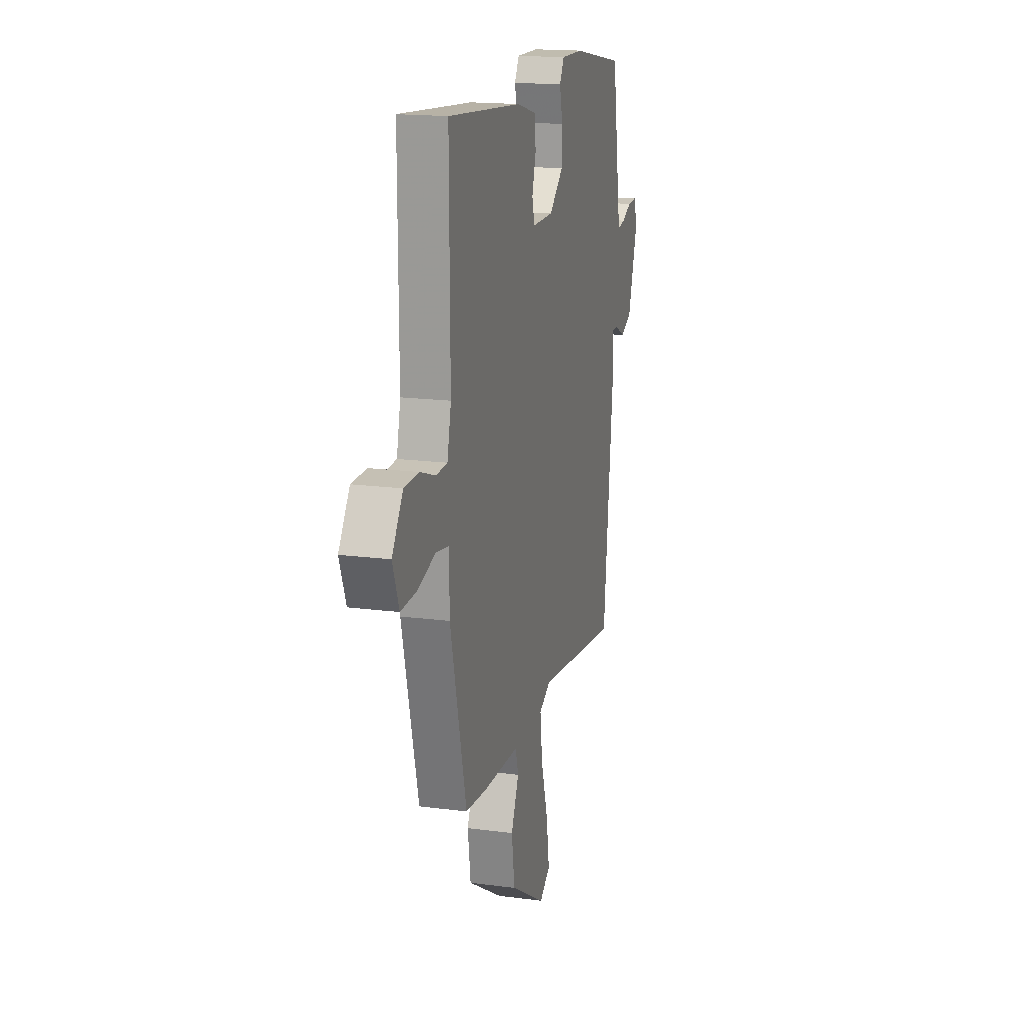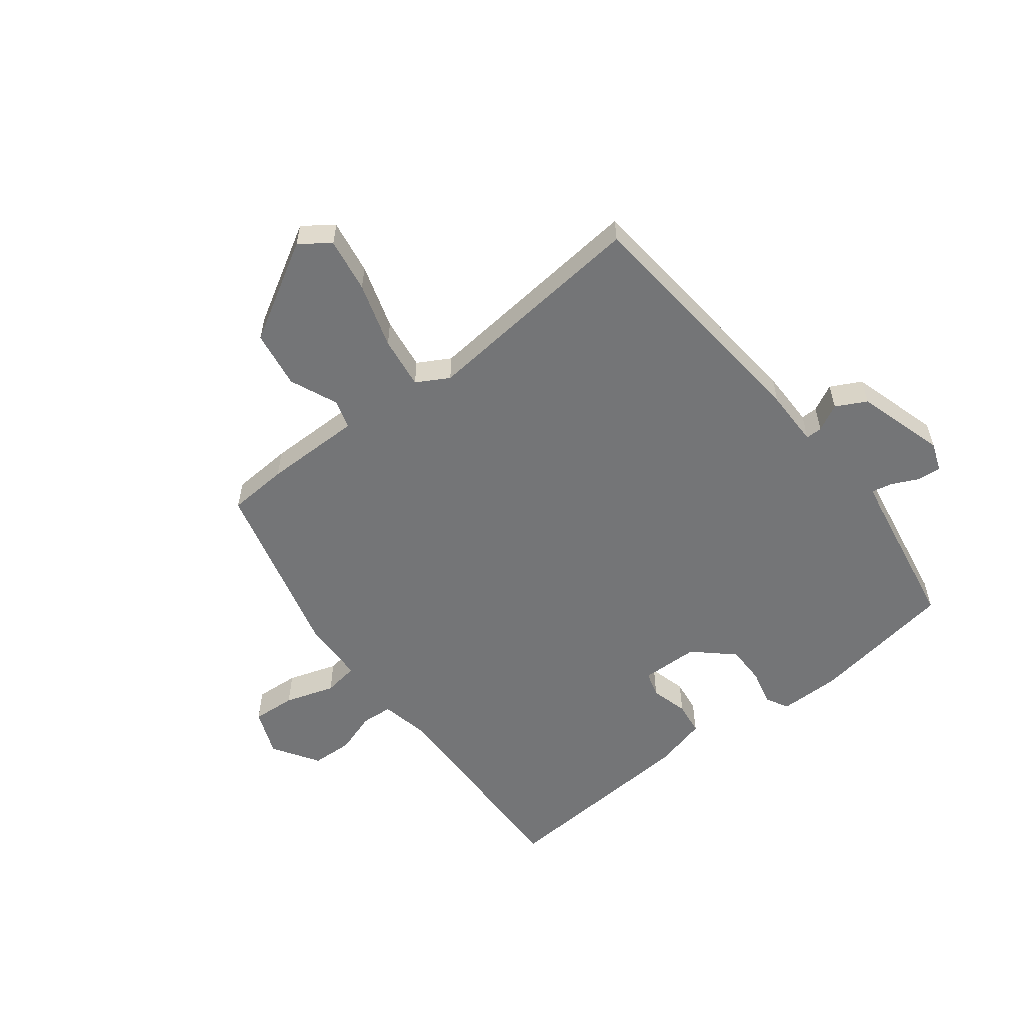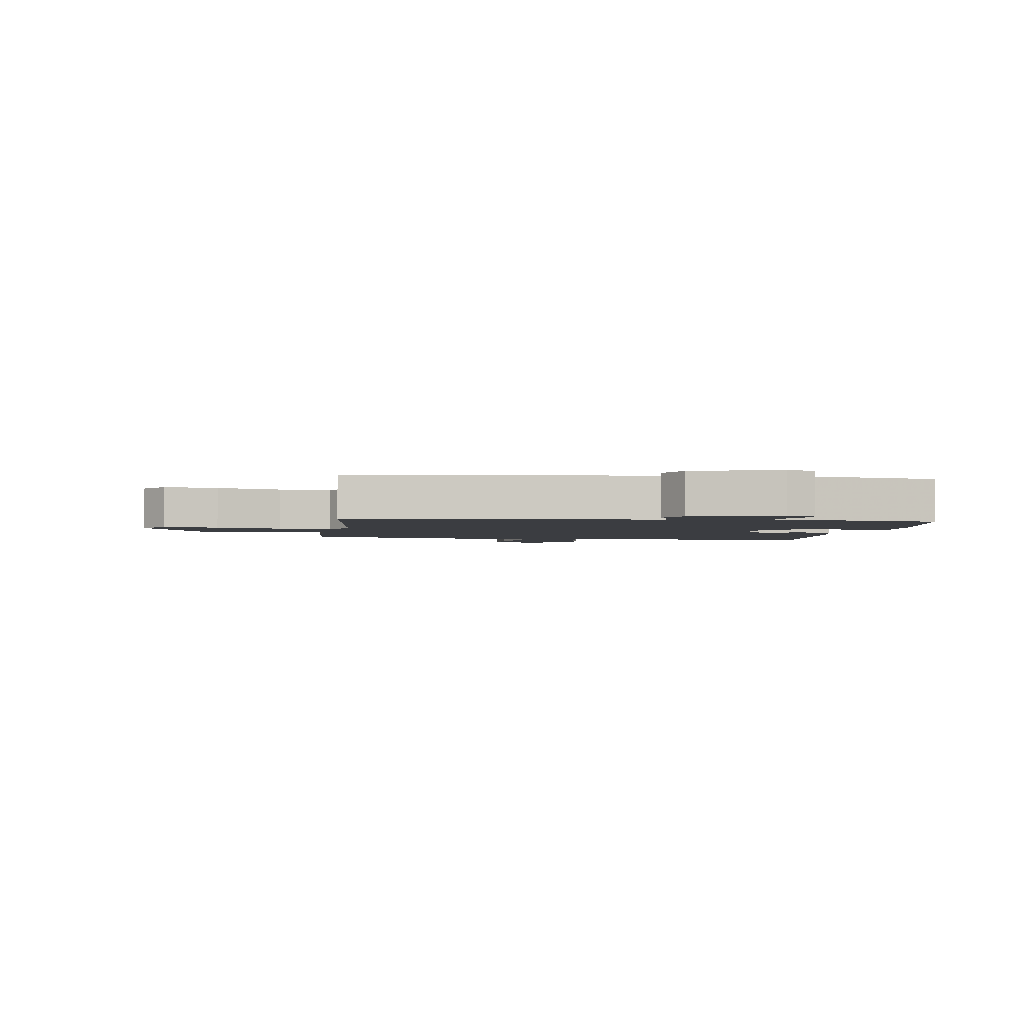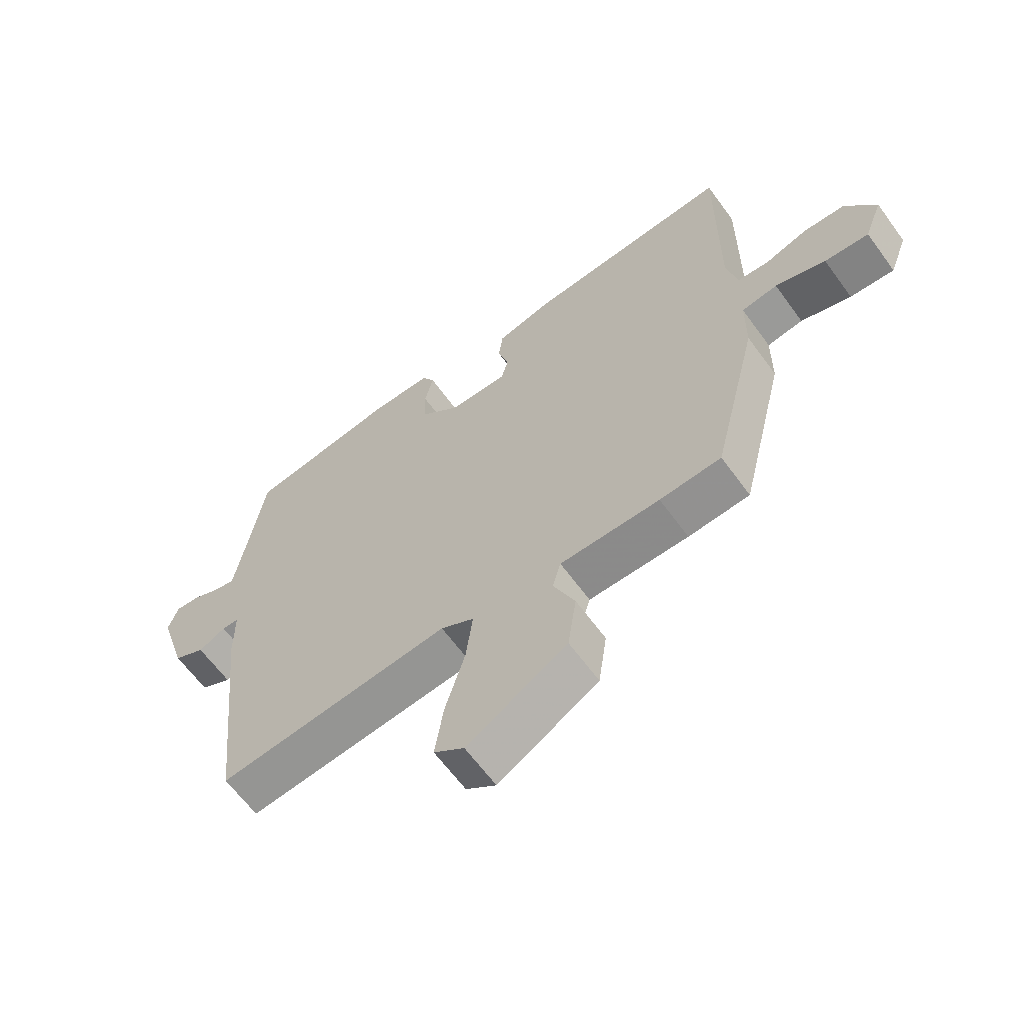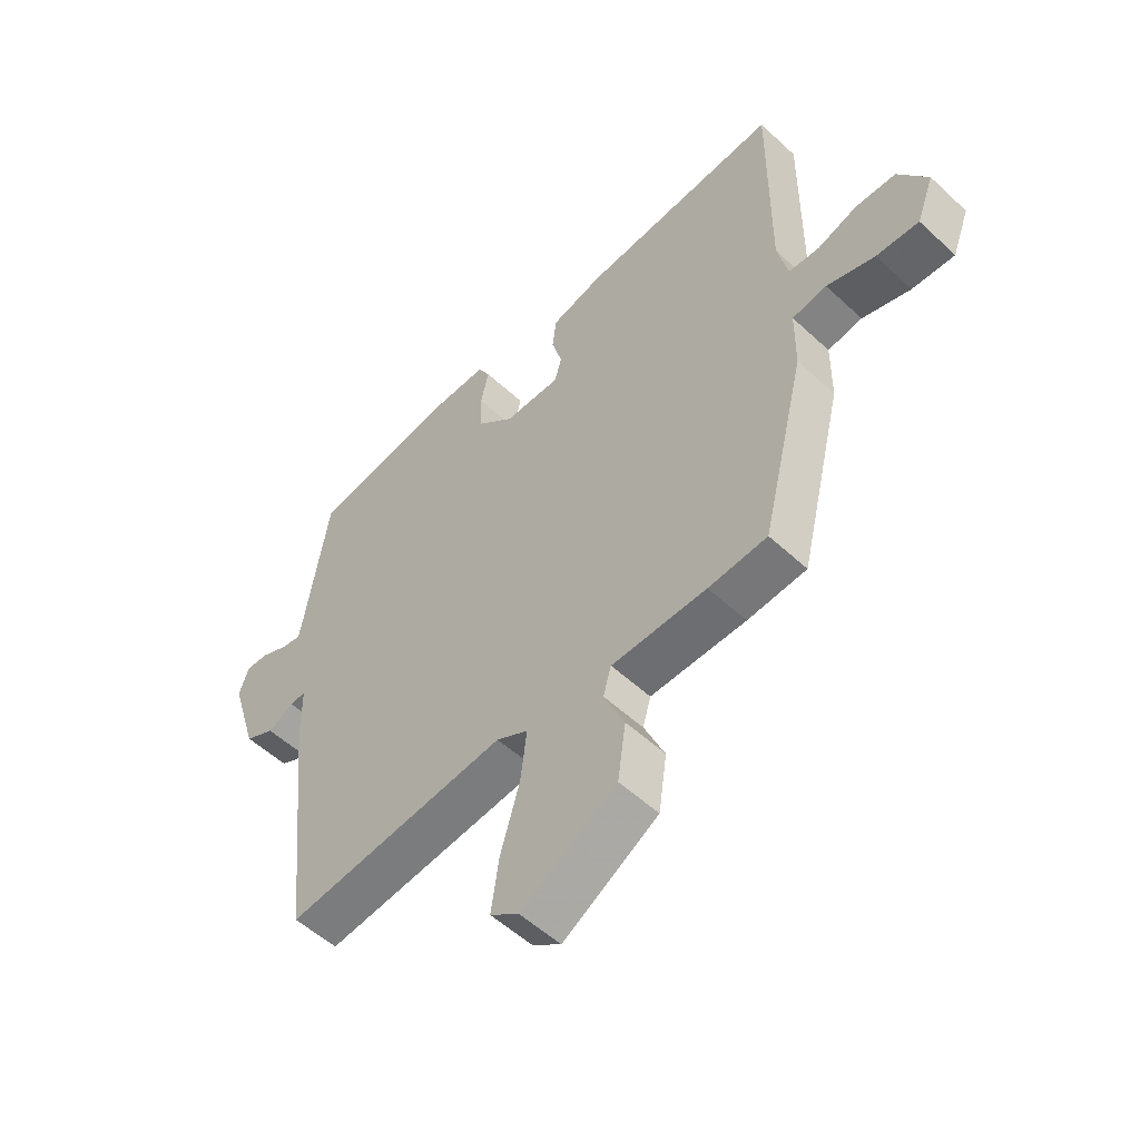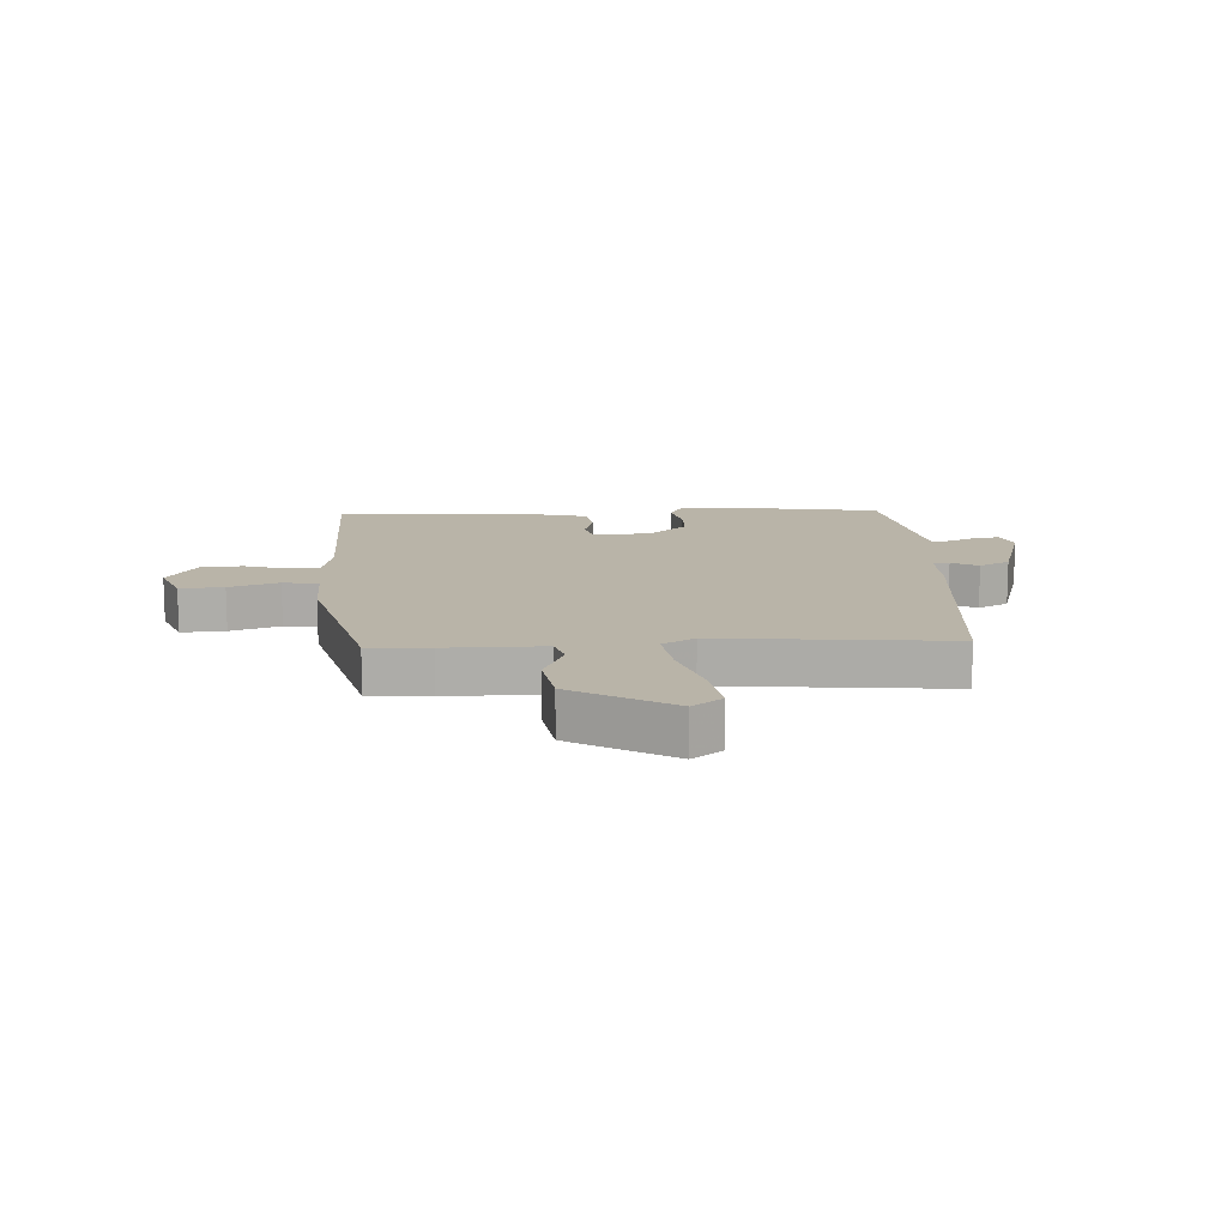
<metadata>
{"format":"obj","ext":"obj","renderer":"f3d","projection":"perspective","resolution":1024,"background":"white","views":[{"elev":16.8,"azim":105.1,"up":"+Z"},{"elev":-56.5,"azim":-143.0,"up":"+Y"},{"elev":-2.6,"azim":-98.4,"up":"+Y"},{"elev":-63.2,"azim":36.0,"up":"+Z"},{"elev":-53.8,"azim":45.4,"up":"+Z"},{"elev":13.3,"azim":176.0,"up":"+Y"}]}
</metadata>
<code>
v 0.465 0.07 0.51
v 0.463 0.07 0.136
v 0.481 0.07 0.056
v 0.534 0.07 0.053
v 0.604 0.07 0.077
v 0.674 0.07 0.075
v 0.725 0.07 -0.002
v 0.695 0.07 -0.081
v 0.621 0.07 -0.077
v 0.537 0.07 -0.051
v 0.477 0.07 -0.061
v 0.476 0.07 -0.167
v 0.4 0.07 -0.478
v 0.298 0.07 -0.486
v 0.132 0.07 -0.488
v 0.118 0.07 -0.537
v 0.154 0.07 -0.618
v 0.14 0.07 -0.716
v -0.026 0.07 -0.815
v -0.076 0.07 -0.779
v -0.062 0.07 -0.686
v -0.029 0.07 -0.575
v -0.018 0.07 -0.486
v -0.073 0.07 -0.456
v -0.46 0.07 -0.499
v -0.505 0.07 -0.074
v -0.506 0.07 0.023
v -0.534 0.07 0.022
v -0.579 0.07 -0.002
v -0.631 0.07 0.024
v -0.677 0.07 0.173
v -0.66 0.07 0.222
v -0.62 0.07 0.219
v -0.574 0.07 0.198
v -0.539 0.07 0.191
v -0.532 0.07 0.23
v -0.493 0.07 0.476
v -0.247 0.07 0.518
v -0.144 0.07 0.519
v -0.123 0.07 0.481
v -0.137 0.07 0.42
v -0.136 0.07 0.353
v -0.07 0.07 0.295
v 0.028 0.07 0.294
v 0.04 0.07 0.338
v 0.022 0.07 0.401
v 0.029 0.07 0.458
v 0.119 0.07 0.482
v 0.465 0 0.51
v 0.463 0 0.136
v 0.481 0 0.056
v 0.534 0 0.053
v 0.604 0 0.077
v 0.674 0 0.075
v 0.725 0 -0.002
v 0.695 0 -0.081
v 0.621 0 -0.077
v 0.537 0 -0.051
v 0.477 0 -0.061
v 0.476 0 -0.167
v 0.4 0 -0.478
v 0.298 0 -0.486
v 0.132 0 -0.488
v 0.118 0 -0.537
v 0.154 0 -0.618
v 0.14 0 -0.716
v -0.026 0 -0.815
v -0.076 0 -0.779
v -0.062 0 -0.686
v -0.029 0 -0.575
v -0.018 0 -0.486
v -0.073 0 -0.456
v -0.46 0 -0.499
v -0.505 0 -0.074
v -0.506 0 0.023
v -0.534 0 0.022
v -0.579 0 -0.002
v -0.631 0 0.024
v -0.677 0 0.173
v -0.66 0 0.222
v -0.62 0 0.219
v -0.574 0 0.198
v -0.539 0 0.191
v -0.532 0 0.23
v -0.493 0 0.476
v -0.247 0 0.518
v -0.144 0 0.519
v -0.123 0 0.481
v -0.137 0 0.42
v -0.136 0 0.353
v -0.07 0 0.295
v 0.028 0 0.294
v 0.04 0 0.338
v 0.022 0 0.401
v 0.029 0 0.458
v 0.119 0 0.482
f 48 1 2
f 47 48 2
f 46 47 2
f 45 46 2
f 44 45 2 3
f 43 44 3
f 39 40 41
f 38 39 41
f 37 38 41
f 36 37 41
f 35 36 41 42
f 32 33 34
f 31 32 34
f 30 31 34
f 29 30 34
f 28 29 34
f 27 28 34 35
f 24 25 26 27
f 35 42 43
f 27 35 43
f 24 27 43
f 23 24 43
f 20 21 22
f 19 20 22
f 18 19 22
f 17 18 22
f 16 17 22
f 15 16 22 23
f 15 23 43
f 14 15 43
f 13 14 43
f 12 13 43
f 11 12 43
f 8 9 10
f 7 8 10
f 6 7 10
f 5 6 10
f 4 5 10
f 3 4 10 11
f 3 11 43
f 50 49 96
f 50 96 95
f 50 95 94
f 50 94 93
f 51 50 93 92
f 51 92 91
f 89 88 87
f 89 87 86
f 89 86 85
f 89 85 84
f 90 89 84 83
f 82 81 80
f 82 80 79
f 82 79 78
f 82 78 77
f 82 77 76
f 83 82 76 75
f 75 74 73 72
f 91 90 83
f 91 83 75
f 91 75 72
f 91 72 71
f 70 69 68
f 70 68 67
f 70 67 66
f 70 66 65
f 70 65 64
f 71 70 64 63
f 91 71 63
f 91 63 62
f 91 62 61
f 91 61 60
f 91 60 59
f 58 57 56
f 58 56 55
f 58 55 54
f 58 54 53
f 58 53 52
f 59 58 52 51
f 91 59 51
f 1 49 50 2
f 2 50 51 3
f 3 51 52 4
f 4 52 53 5
f 5 53 54 6
f 6 54 55 7
f 7 55 56 8
f 8 56 57 9
f 9 57 58 10
f 10 58 59 11
f 11 59 60 12
f 12 60 61 13
f 13 61 62 14
f 14 62 63 15
f 15 63 64 16
f 16 64 65 17
f 17 65 66 18
f 18 66 67 19
f 19 67 68 20
f 20 68 69 21
f 21 69 70 22
f 22 70 71 23
f 23 71 72 24
f 24 72 73 25
f 25 73 74 26
f 26 74 75 27
f 27 75 76 28
f 28 76 77 29
f 29 77 78 30
f 30 78 79 31
f 31 79 80 32
f 32 80 81 33
f 33 81 82 34
f 34 82 83 35
f 35 83 84 36
f 36 84 85 37
f 37 85 86 38
f 38 86 87 39
f 39 87 88 40
f 40 88 89 41
f 41 89 90 42
f 42 90 91 43
f 43 91 92 44
f 44 92 93 45
f 45 93 94 46
f 46 94 95 47
f 47 95 96 48
f 48 96 49 1

</code>
